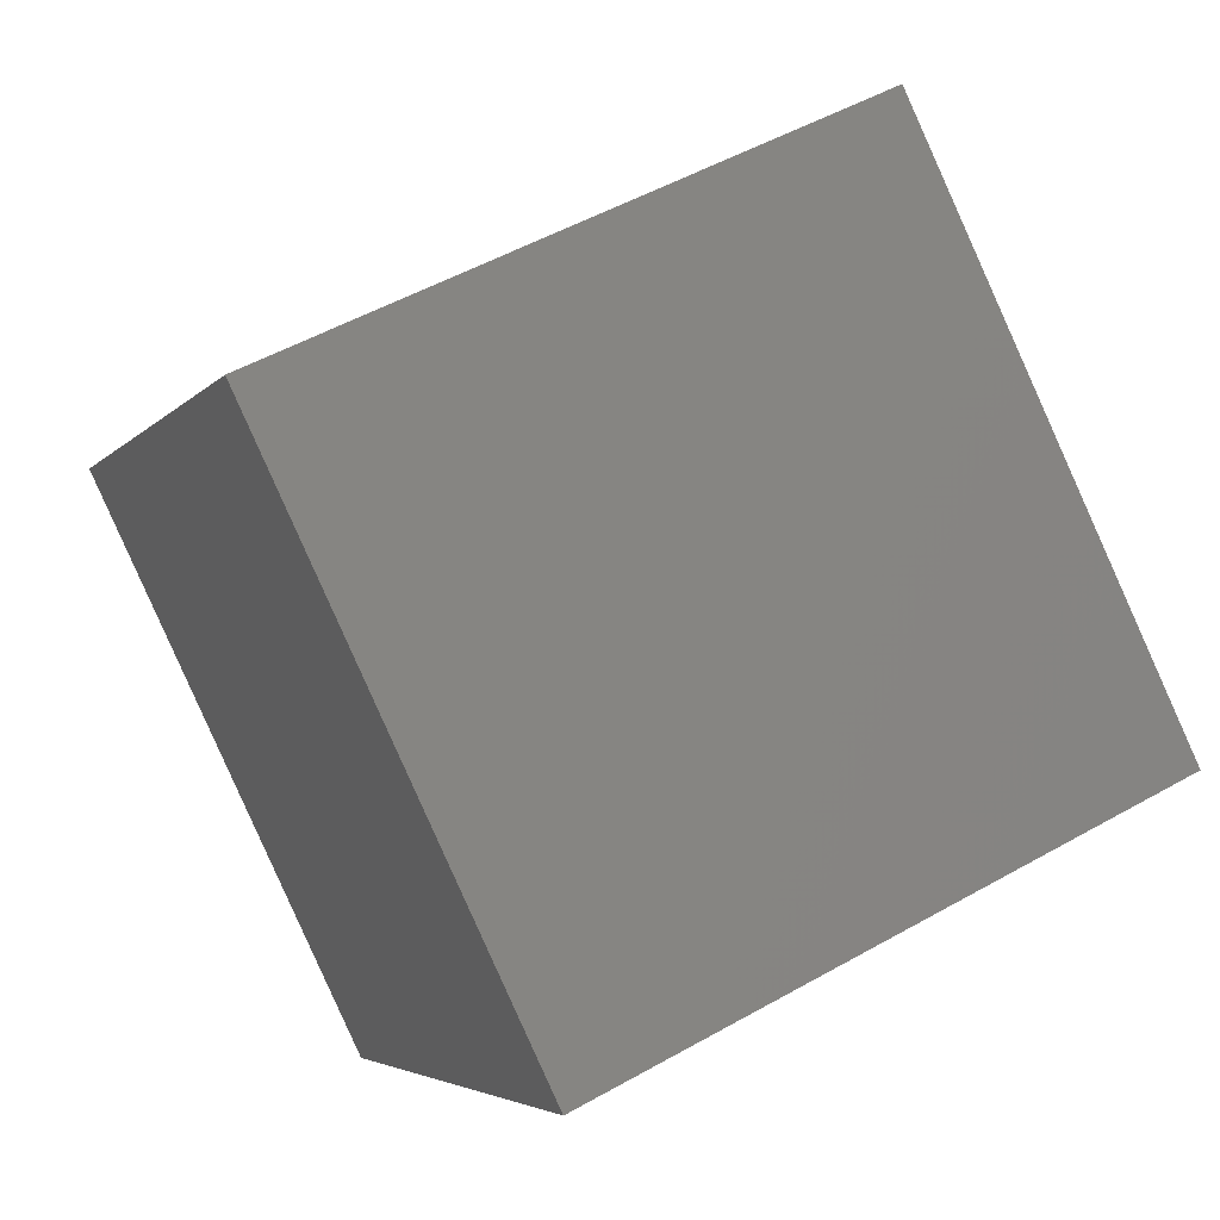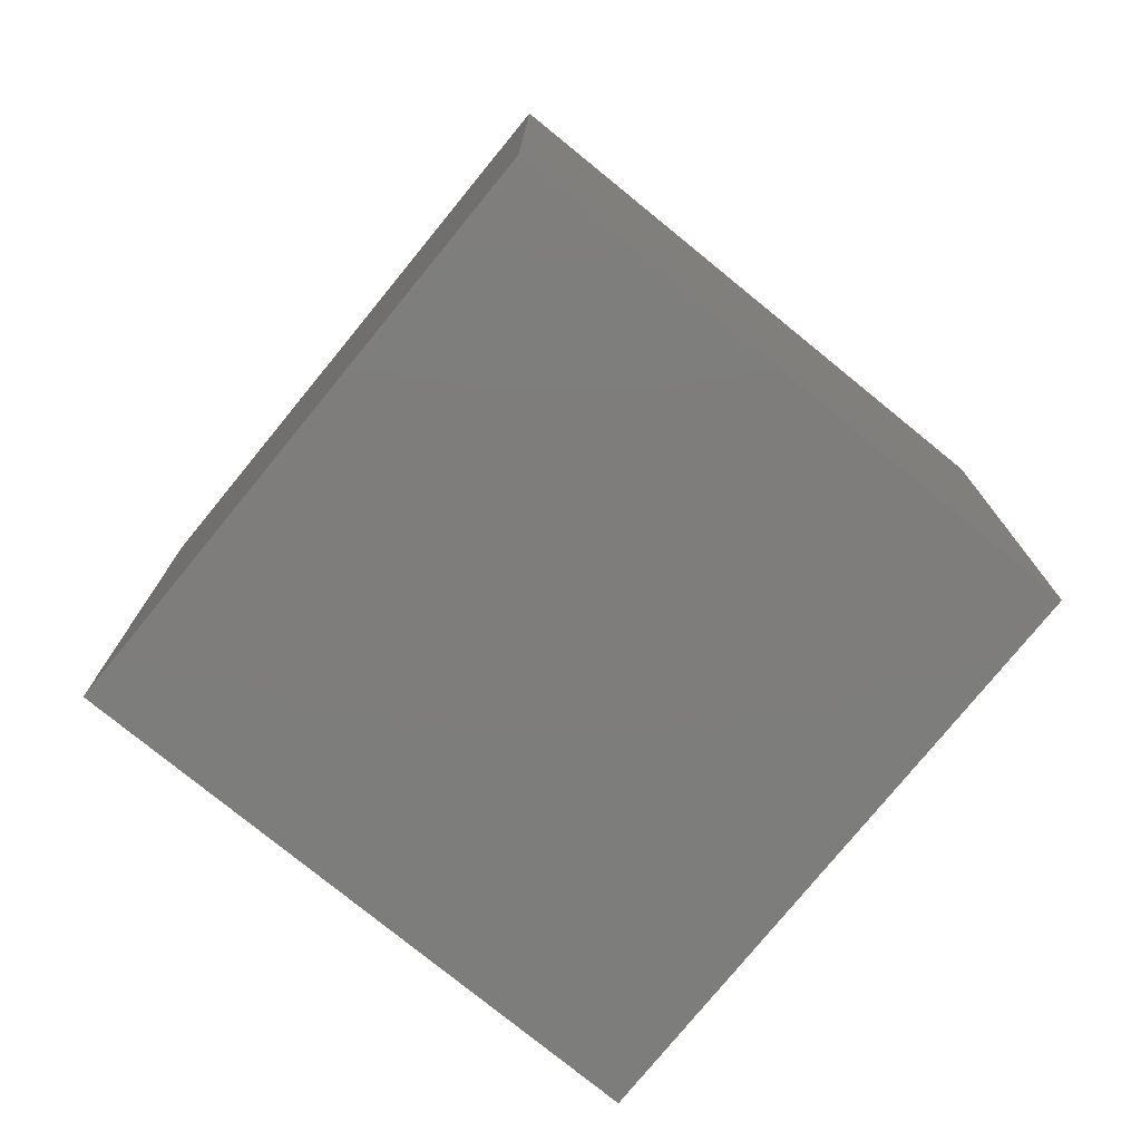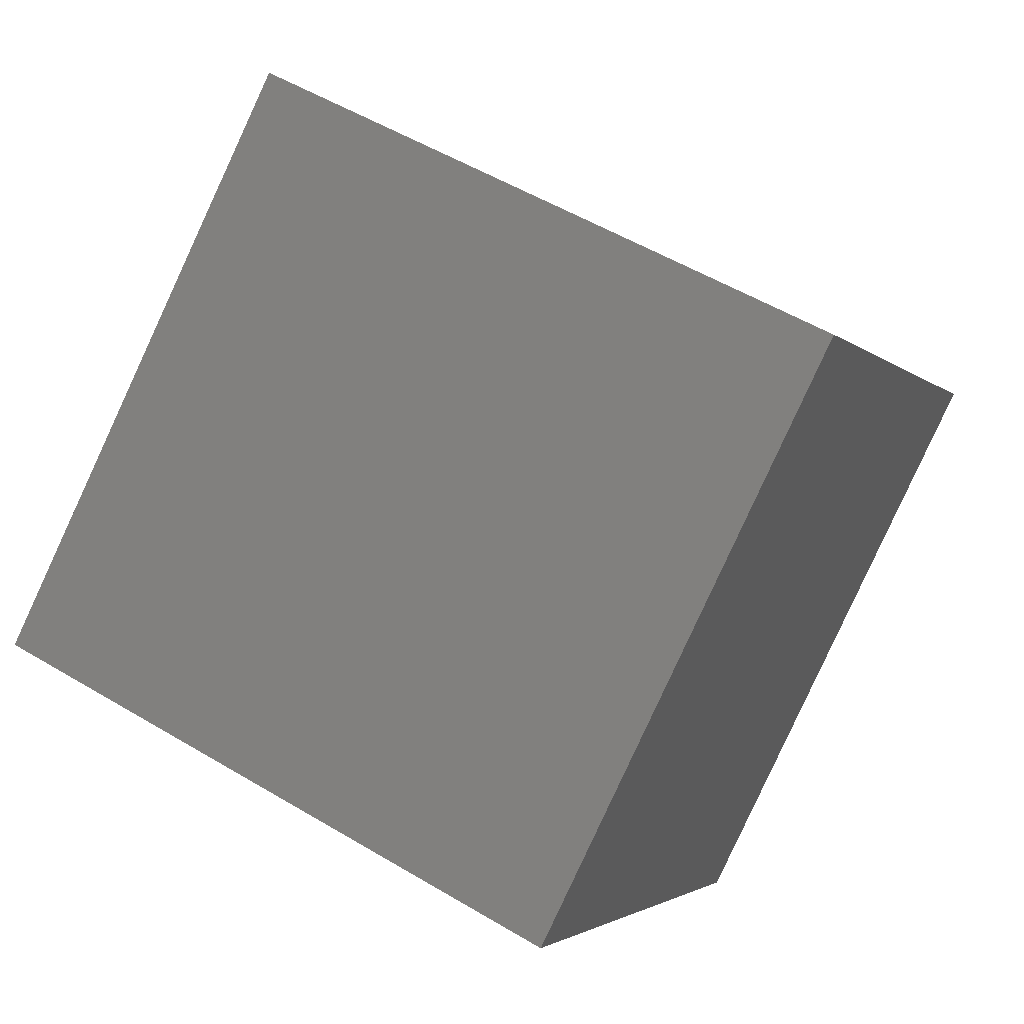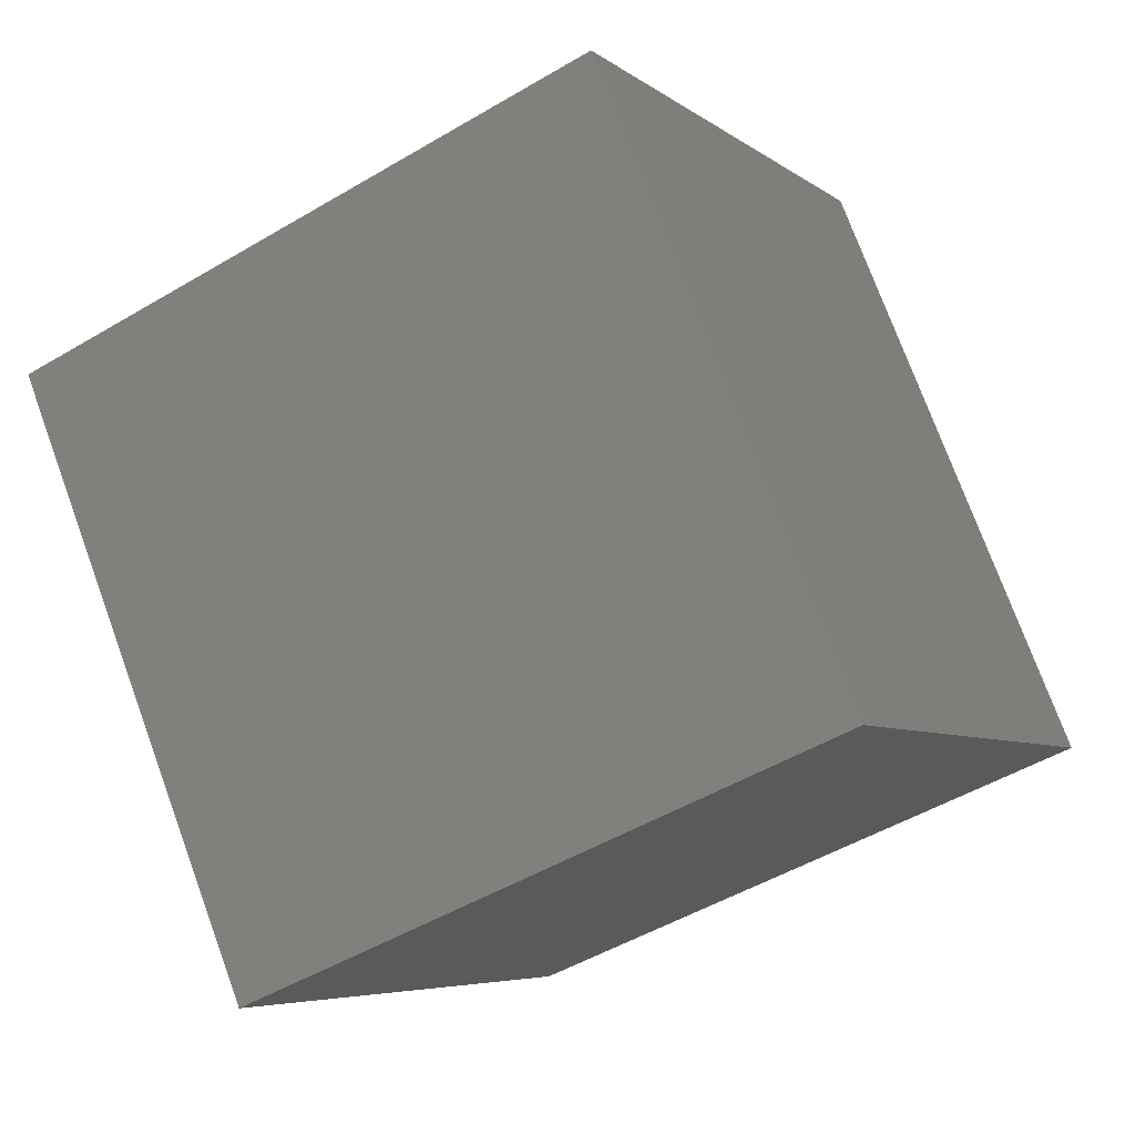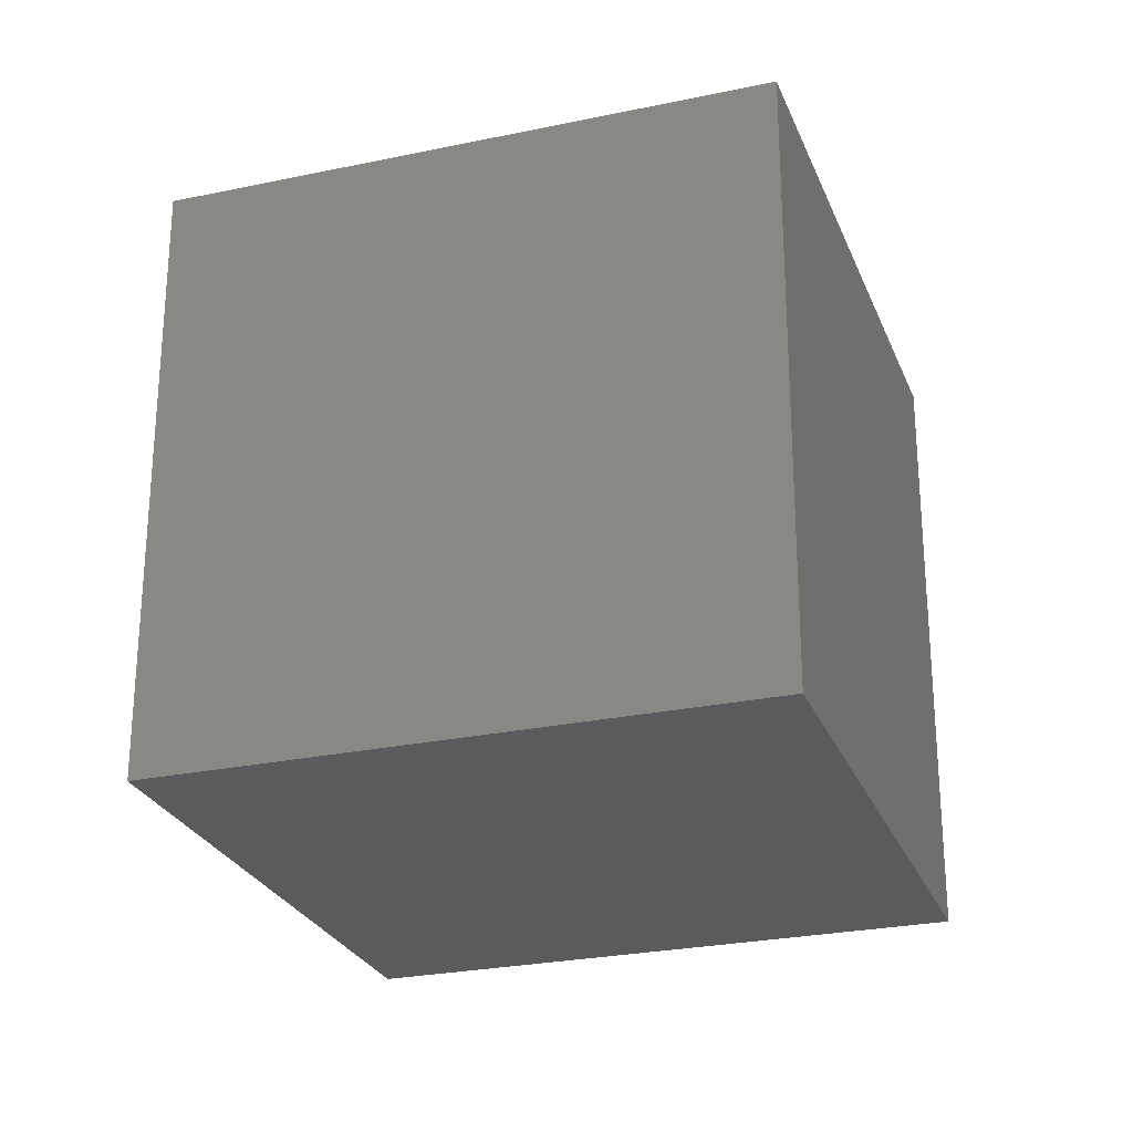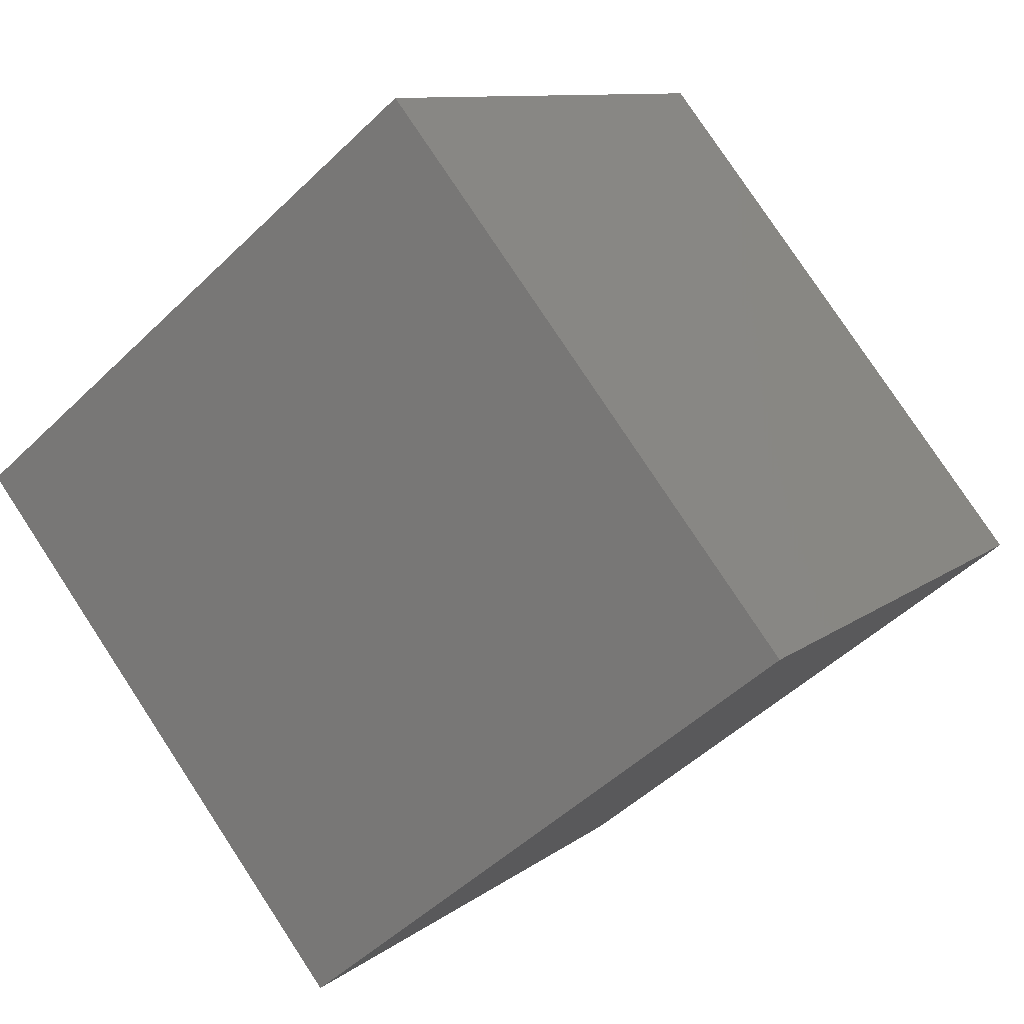
<metadata>
{"format":"stl","ext":"stl","renderer":"f3d","projection":"perspective","resolution":1024,"background":"white","views":[{"elev":51.4,"azim":58.4,"up":"+Z"},{"elev":-77.0,"azim":-0.4,"up":"+Y"},{"elev":53.4,"azim":122.6,"up":"+Z"},{"elev":-49.4,"azim":123.3,"up":"+Z"},{"elev":-26.2,"azim":-122.7,"up":"+Y"},{"elev":9.9,"azim":-151.4,"up":"+Z"}]}
</metadata>
<code>
# stl→obj: 8 verts, 12 faces
v -0.1532 1 3.923
v 1.406 1 2.67
v 0.1532 1 1.111
v -1.406 1 2.363
v -1.406 -1 2.363
v 0.1532 -1 1.111
v 1.406 -1 2.67
v -0.1532 -1 3.923
f 1 2 3
f 1 3 4
f 5 4 3
f 5 3 6
f 6 3 2
f 6 2 7
f 7 8 5
f 7 5 6
f 8 1 4
f 8 4 5
f 7 2 1
f 7 1 8

</code>
